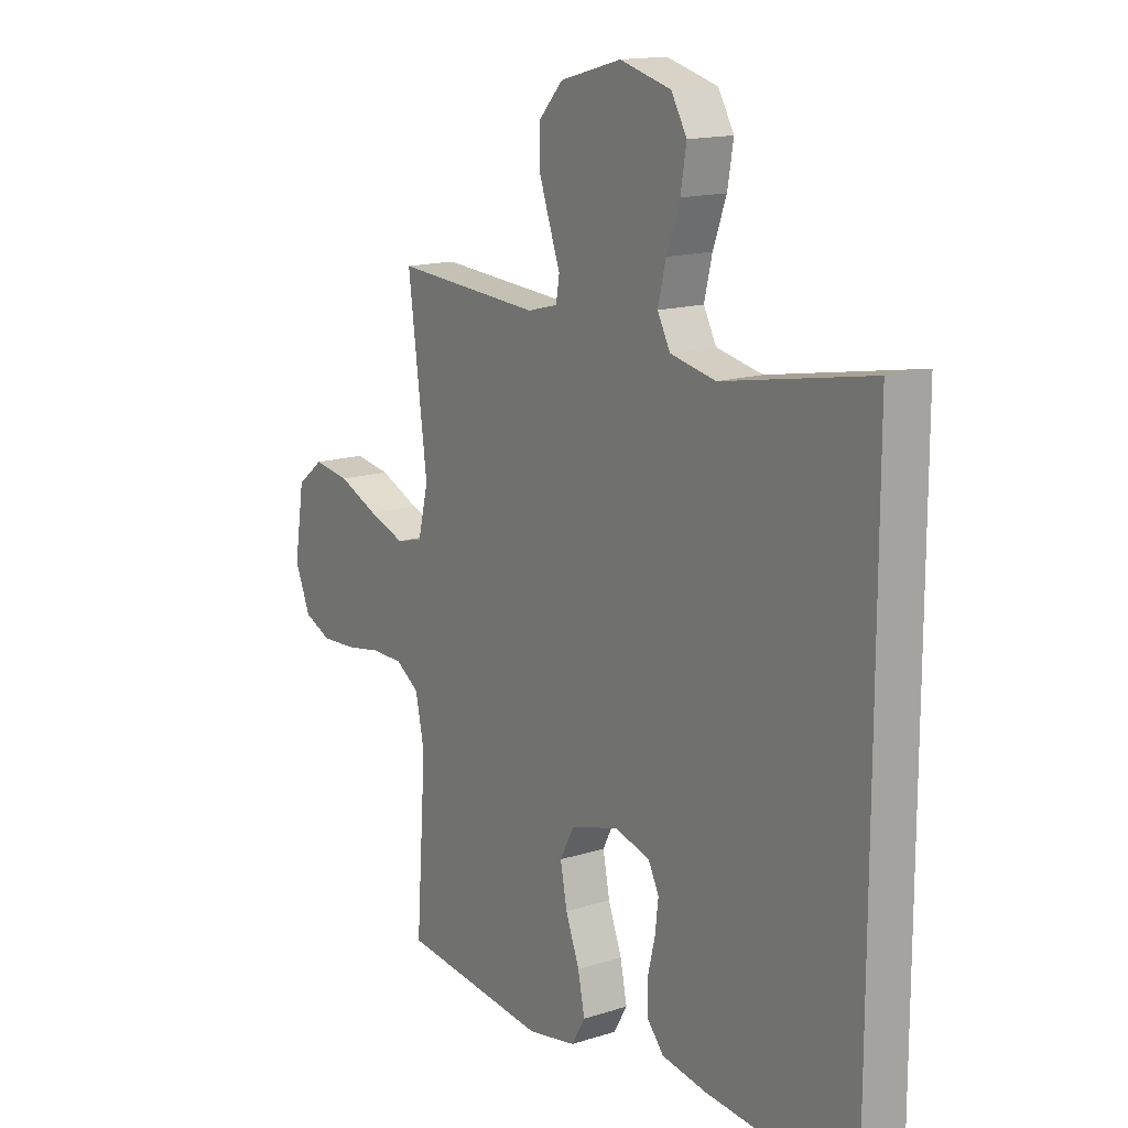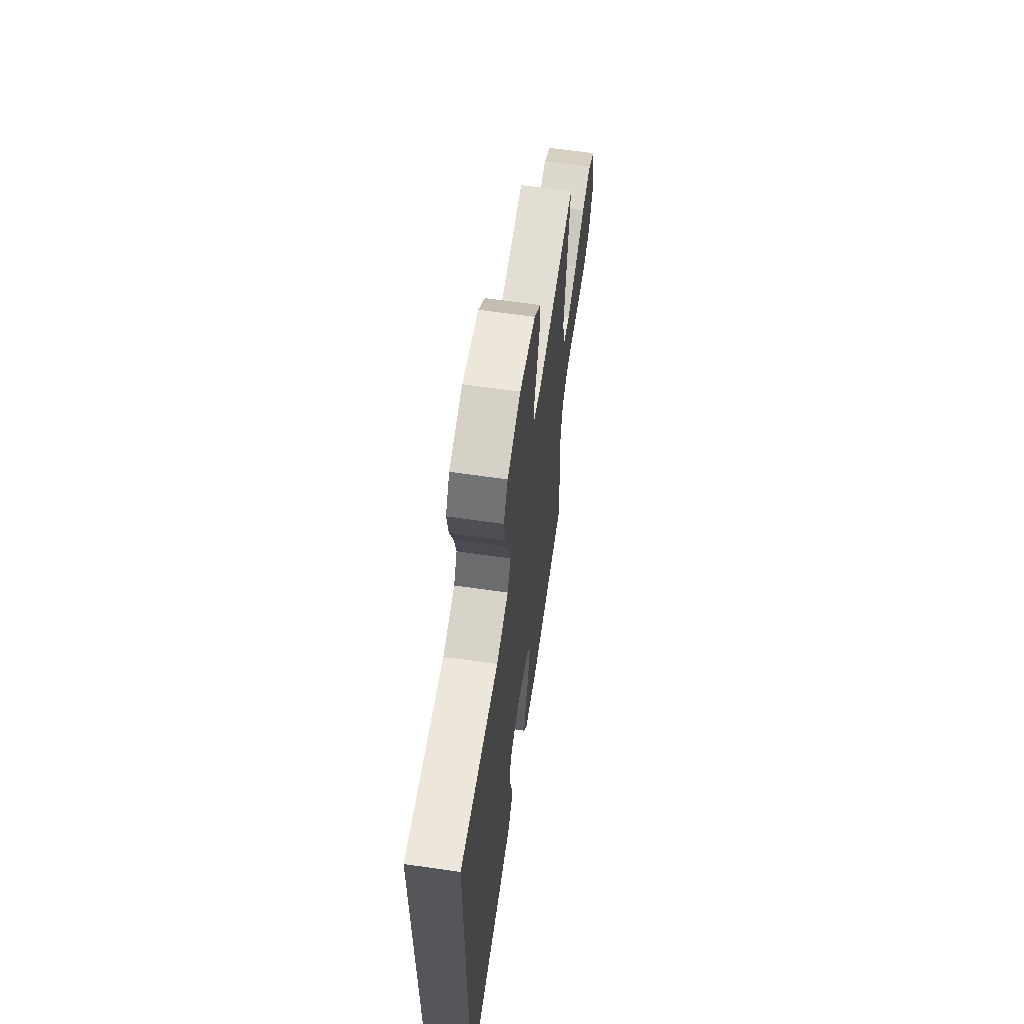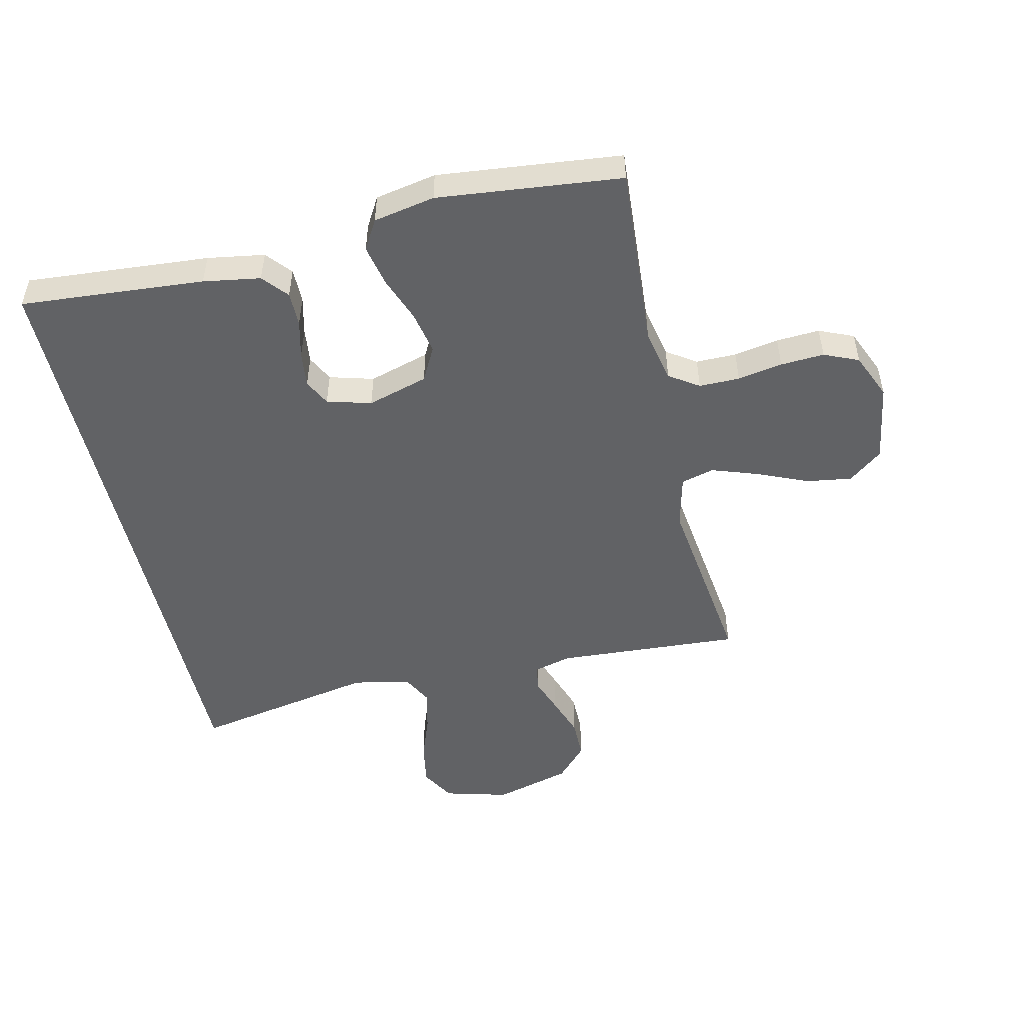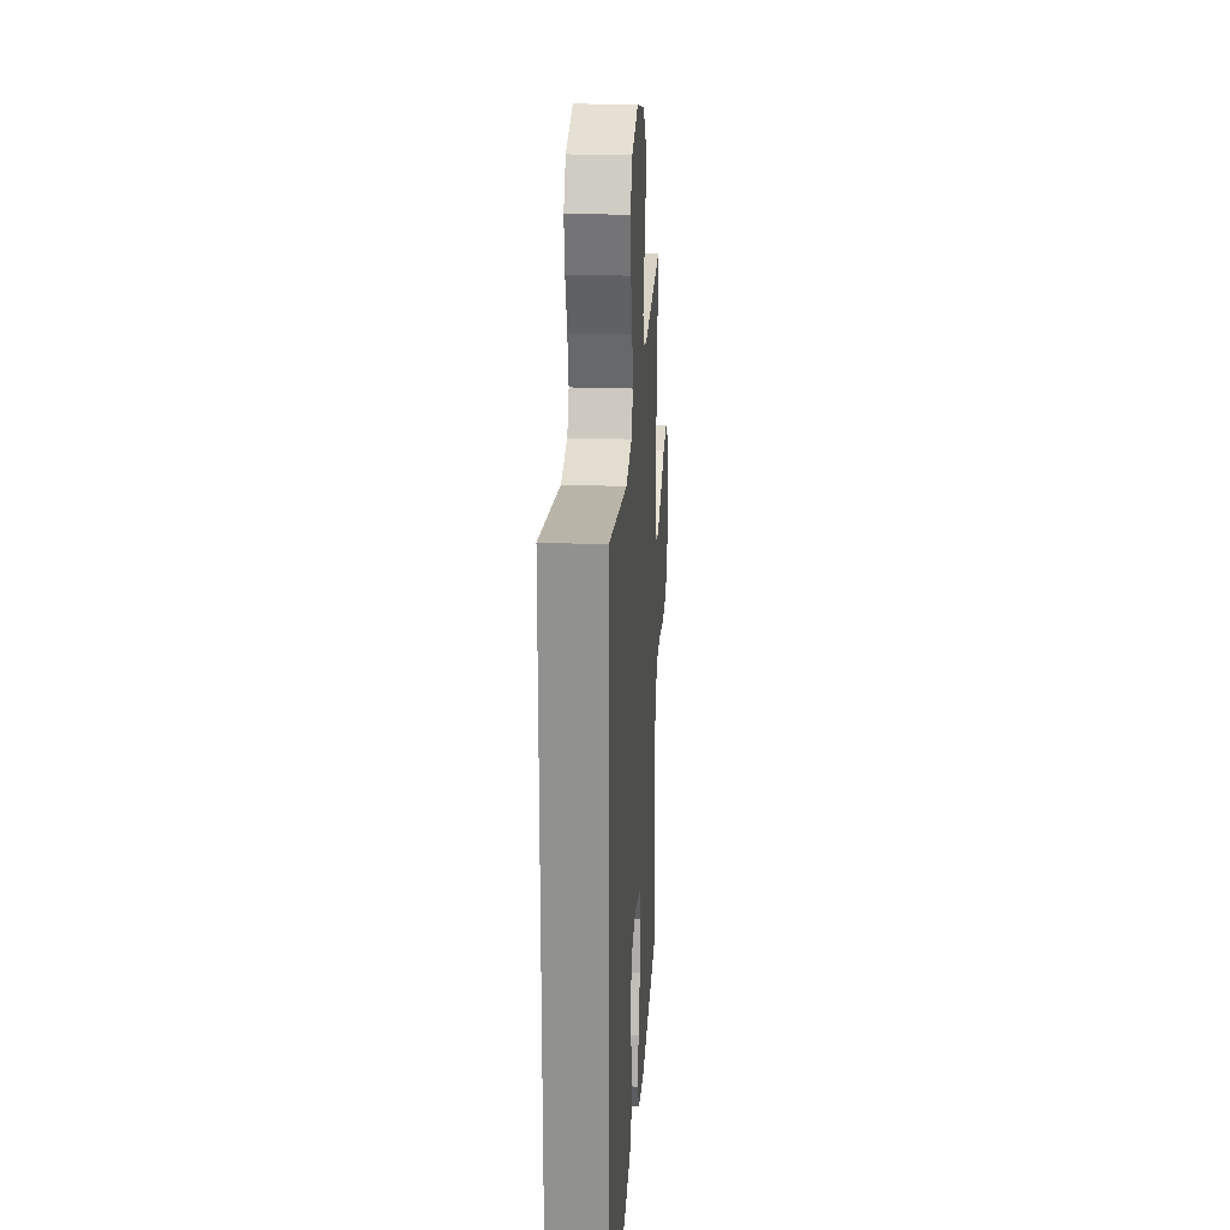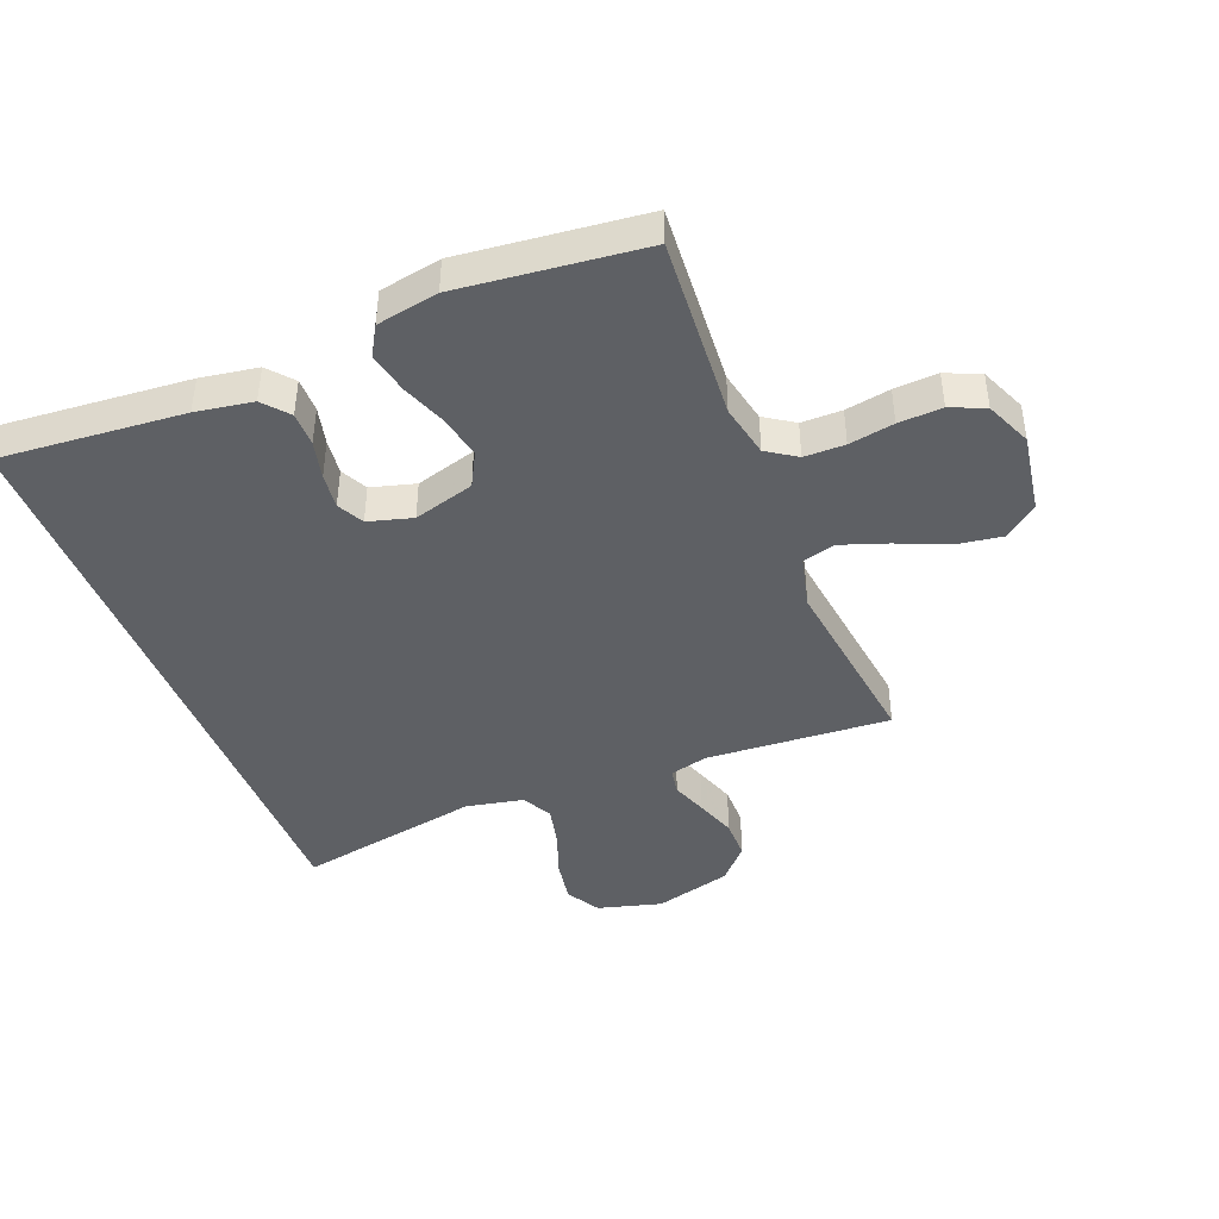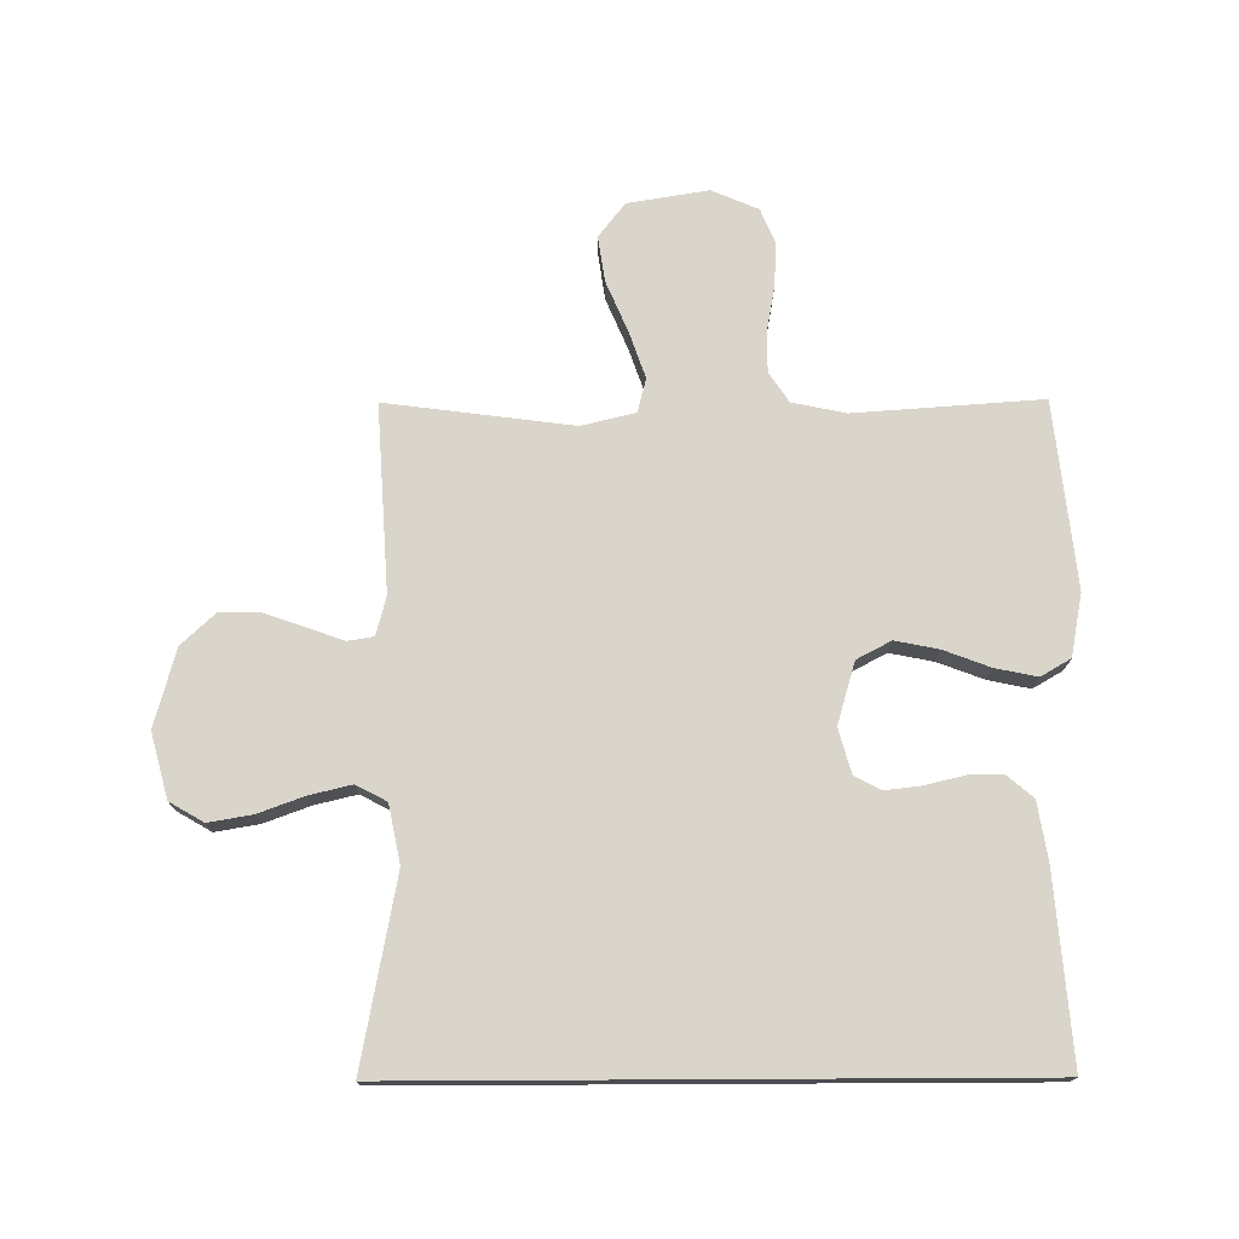
<metadata>
{"format":"obj","ext":"obj","renderer":"f3d","projection":"perspective","resolution":1024,"background":"white","views":[{"elev":15.1,"azim":55.7,"up":"+Z"},{"elev":63.6,"azim":98.3,"up":"+Z"},{"elev":-50.6,"azim":-167.1,"up":"+Y"},{"elev":23.6,"azim":93.5,"up":"+Z"},{"elev":-43.1,"azim":-158.5,"up":"+Y"},{"elev":74.2,"azim":89.7,"up":"+Y"}]}
</metadata>
<code>
v 0.5 0.07 -0.489
v 0.2 0.07 -0.465
v 0.107 0.07 -0.45
v 0.072 0.07 -0.409
v 0.072 0.07 -0.353
v 0.087 0.07 -0.291
v 0.094 0.07 -0.233
v 0.072 0.07 -0.19
v 0 0.07 -0.17
v -0.099 0.07 -0.199
v -0.128 0.07 -0.254
v -0.114 0.07 -0.324
v -0.086 0.07 -0.398
v -0.072 0.07 -0.465
v -0.1 0.07 -0.513
v -0.2 0.07 -0.532
v -0.5 0.07 -0.5
v -0.479 0.07 -0.2
v -0.497 0.07 -0.114
v -0.545 0.07 -0.082
v -0.611 0.07 -0.082
v -0.684 0.07 -0.095
v -0.755 0.07 -0.099
v -0.811 0.07 -0.075
v -0.843 0.07 0
v -0.822 0.07 0.129
v -0.767 0.07 0.172
v -0.693 0.07 0.161
v -0.611 0.07 0.126
v -0.536 0.07 0.1
v -0.482 0.07 0.114
v -0.461 0.07 0.2
v -0.5 0.07 0.5
v -0.2 0.07 0.481
v -0.138 0.07 0.497
v -0.131 0.07 0.539
v -0.152 0.07 0.597
v -0.175 0.07 0.663
v -0.175 0.07 0.728
v -0.125 0.07 0.782
v 0 0.07 0.816
v 0.104 0.07 0.788
v 0.136 0.07 0.733
v 0.124 0.07 0.663
v 0.097 0.07 0.589
v 0.081 0.07 0.522
v 0.107 0.07 0.473
v 0.2 0.07 0.454
v 0.5 0.07 0.51
v 0.5 0 -0.489
v 0.2 0 -0.465
v 0.107 0 -0.45
v 0.072 0 -0.409
v 0.072 0 -0.353
v 0.087 0 -0.291
v 0.094 0 -0.233
v 0.072 0 -0.19
v 0 0 -0.17
v -0.099 0 -0.199
v -0.128 0 -0.254
v -0.114 0 -0.324
v -0.086 0 -0.398
v -0.072 0 -0.465
v -0.1 0 -0.513
v -0.2 0 -0.532
v -0.5 0 -0.5
v -0.479 0 -0.2
v -0.497 0 -0.114
v -0.545 0 -0.082
v -0.611 0 -0.082
v -0.684 0 -0.095
v -0.755 0 -0.099
v -0.811 0 -0.075
v -0.843 0 0
v -0.822 0 0.129
v -0.767 0 0.172
v -0.693 0 0.161
v -0.611 0 0.126
v -0.536 0 0.1
v -0.482 0 0.114
v -0.461 0 0.2
v -0.5 0 0.5
v -0.2 0 0.481
v -0.138 0 0.497
v -0.131 0 0.539
v -0.152 0 0.597
v -0.175 0 0.663
v -0.175 0 0.728
v -0.125 0 0.782
v 0 0 0.816
v 0.104 0 0.788
v 0.136 0 0.733
v 0.124 0 0.663
v 0.097 0 0.589
v 0.081 0 0.522
v 0.107 0 0.473
v 0.2 0 0.454
v 0.5 0 0.51
f 48 49 1 2
f 47 48 2 3
f 46 47 3
f 42 43 44 45
f 42 45 46
f 41 42 46
f 36 37 38 39
f 36 39 40 41
f 32 33 34
f 31 32 34 35
f 26 27 28 29
f 26 29 30
f 25 26 30
f 24 25 30 31
f 21 22 23 24
f 20 21 24 31
f 15 16 17 18
f 15 18 19
f 12 13 14 15
f 11 12 15 19
f 10 11 19 20
f 3 4 5 6
f 3 6 7
f 46 3 7
f 35 36 41 46
f 35 46 7 8
f 31 35 8 9
f 9 10 20 31
f 51 50 98 97
f 52 51 97 96
f 52 96 95
f 94 93 92 91
f 95 94 91
f 95 91 90
f 88 87 86 85
f 90 89 88 85
f 83 82 81
f 84 83 81 80
f 78 77 76 75
f 79 78 75
f 79 75 74
f 80 79 74 73
f 73 72 71 70
f 80 73 70 69
f 67 66 65 64
f 68 67 64
f 64 63 62 61
f 68 64 61 60
f 69 68 60 59
f 55 54 53 52
f 56 55 52
f 56 52 95
f 95 90 85 84
f 57 56 95 84
f 58 57 84 80
f 80 69 59 58
f 1 50 51 2
f 2 51 52 3
f 3 52 53 4
f 4 53 54 5
f 5 54 55 6
f 6 55 56 7
f 7 56 57 8
f 8 57 58 9
f 9 58 59 10
f 10 59 60 11
f 11 60 61 12
f 12 61 62 13
f 13 62 63 14
f 14 63 64 15
f 15 64 65 16
f 16 65 66 17
f 17 66 67 18
f 18 67 68 19
f 19 68 69 20
f 20 69 70 21
f 21 70 71 22
f 22 71 72 23
f 23 72 73 24
f 24 73 74 25
f 25 74 75 26
f 26 75 76 27
f 27 76 77 28
f 28 77 78 29
f 29 78 79 30
f 30 79 80 31
f 31 80 81 32
f 32 81 82 33
f 33 82 83 34
f 34 83 84 35
f 35 84 85 36
f 36 85 86 37
f 37 86 87 38
f 38 87 88 39
f 39 88 89 40
f 40 89 90 41
f 41 90 91 42
f 42 91 92 43
f 43 92 93 44
f 44 93 94 45
f 45 94 95 46
f 46 95 96 47
f 47 96 97 48
f 48 97 98 49
f 49 98 50 1

</code>
